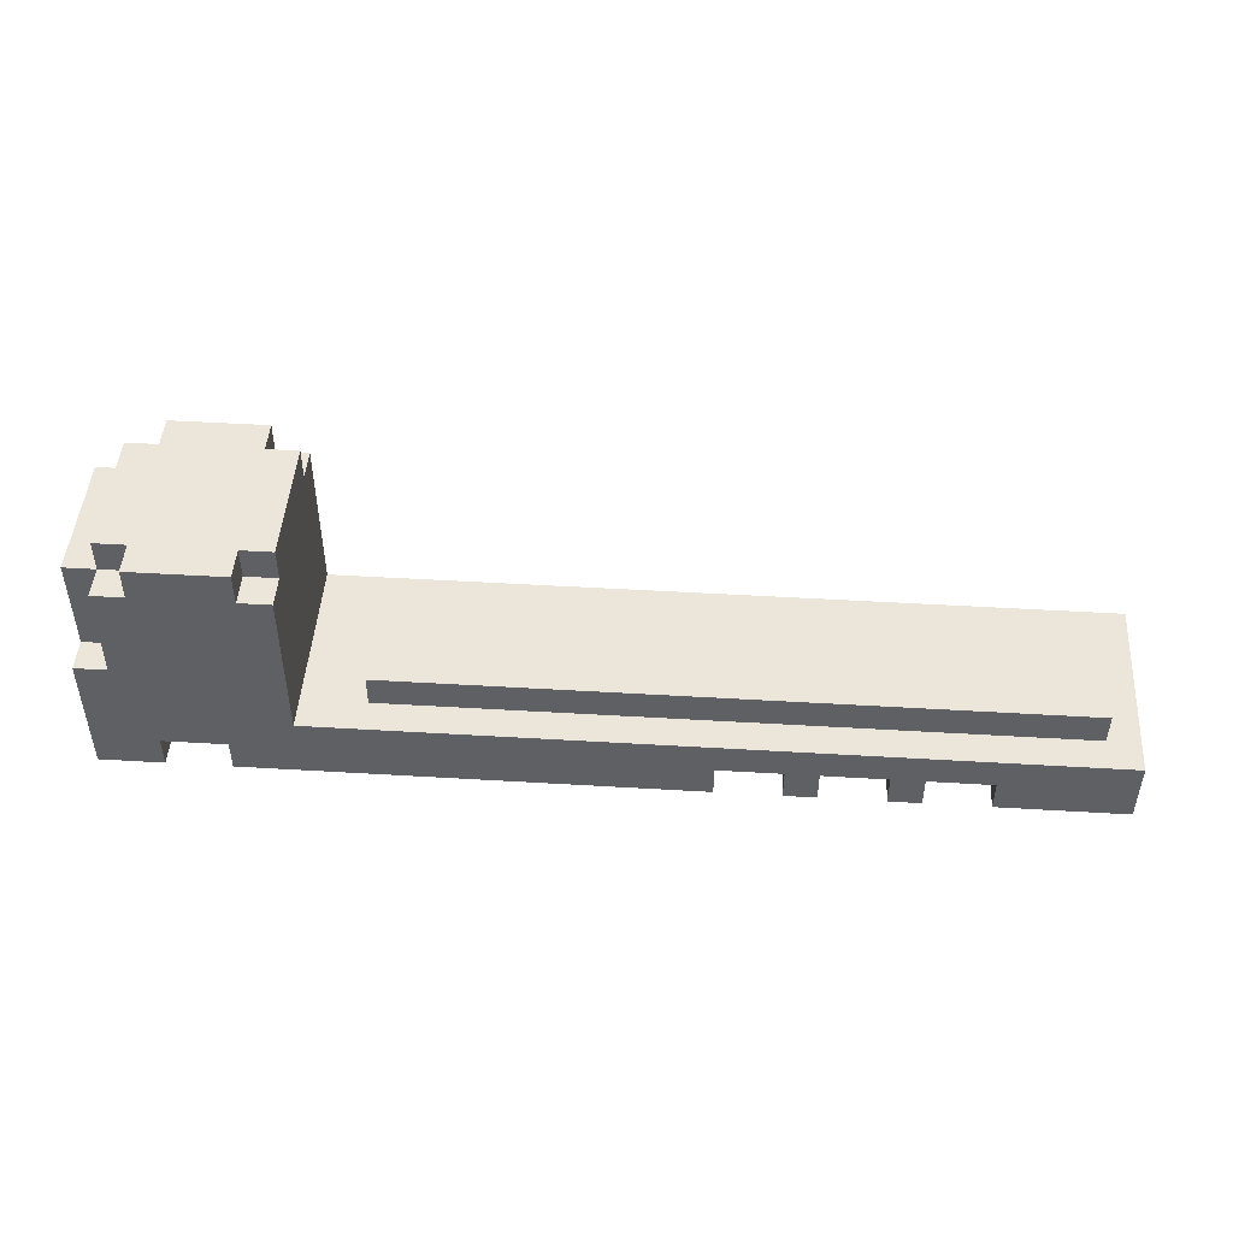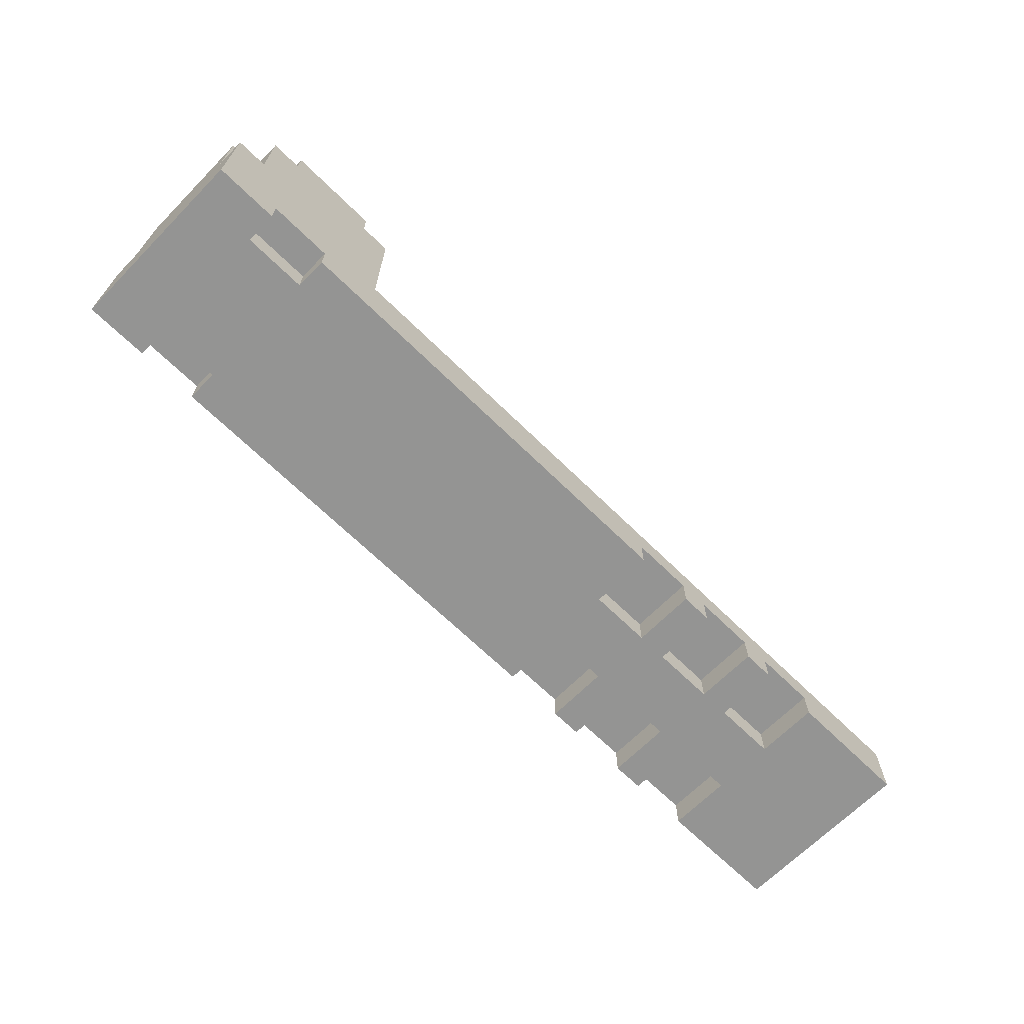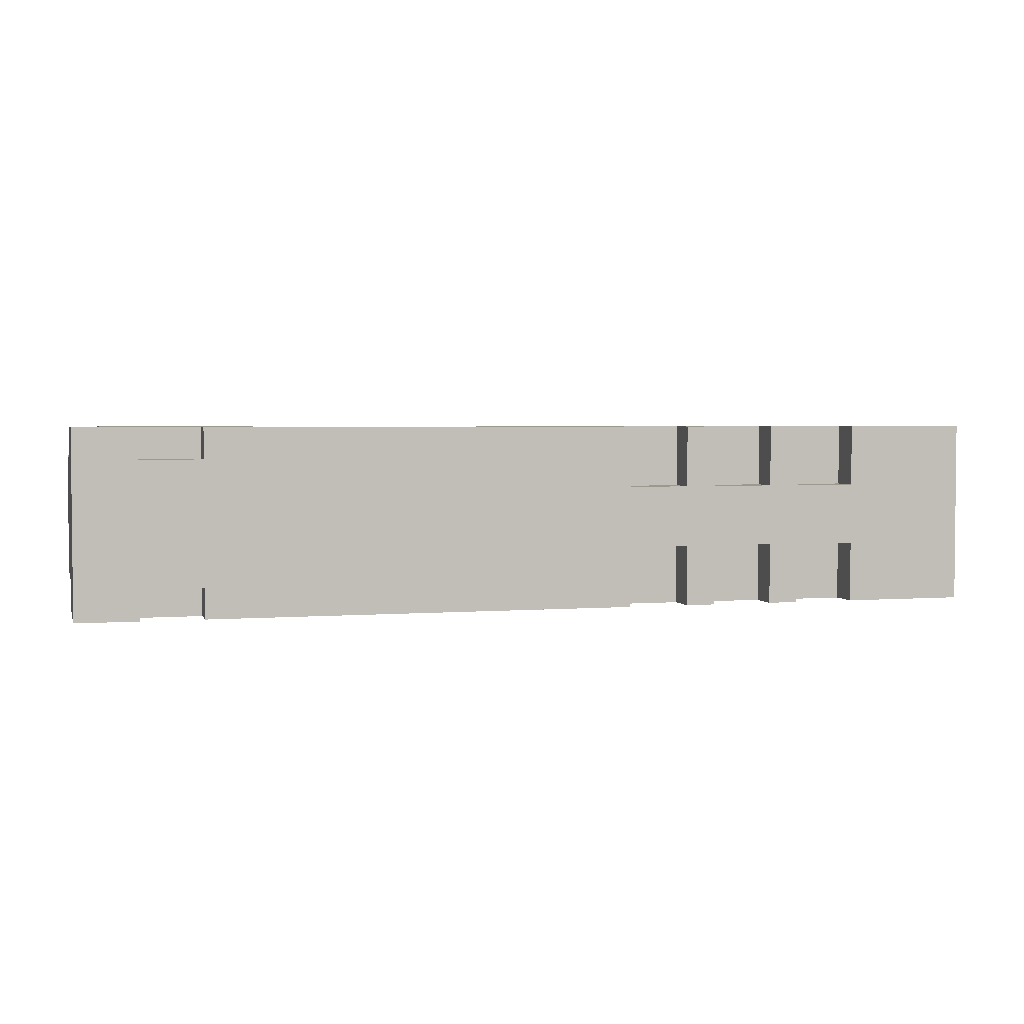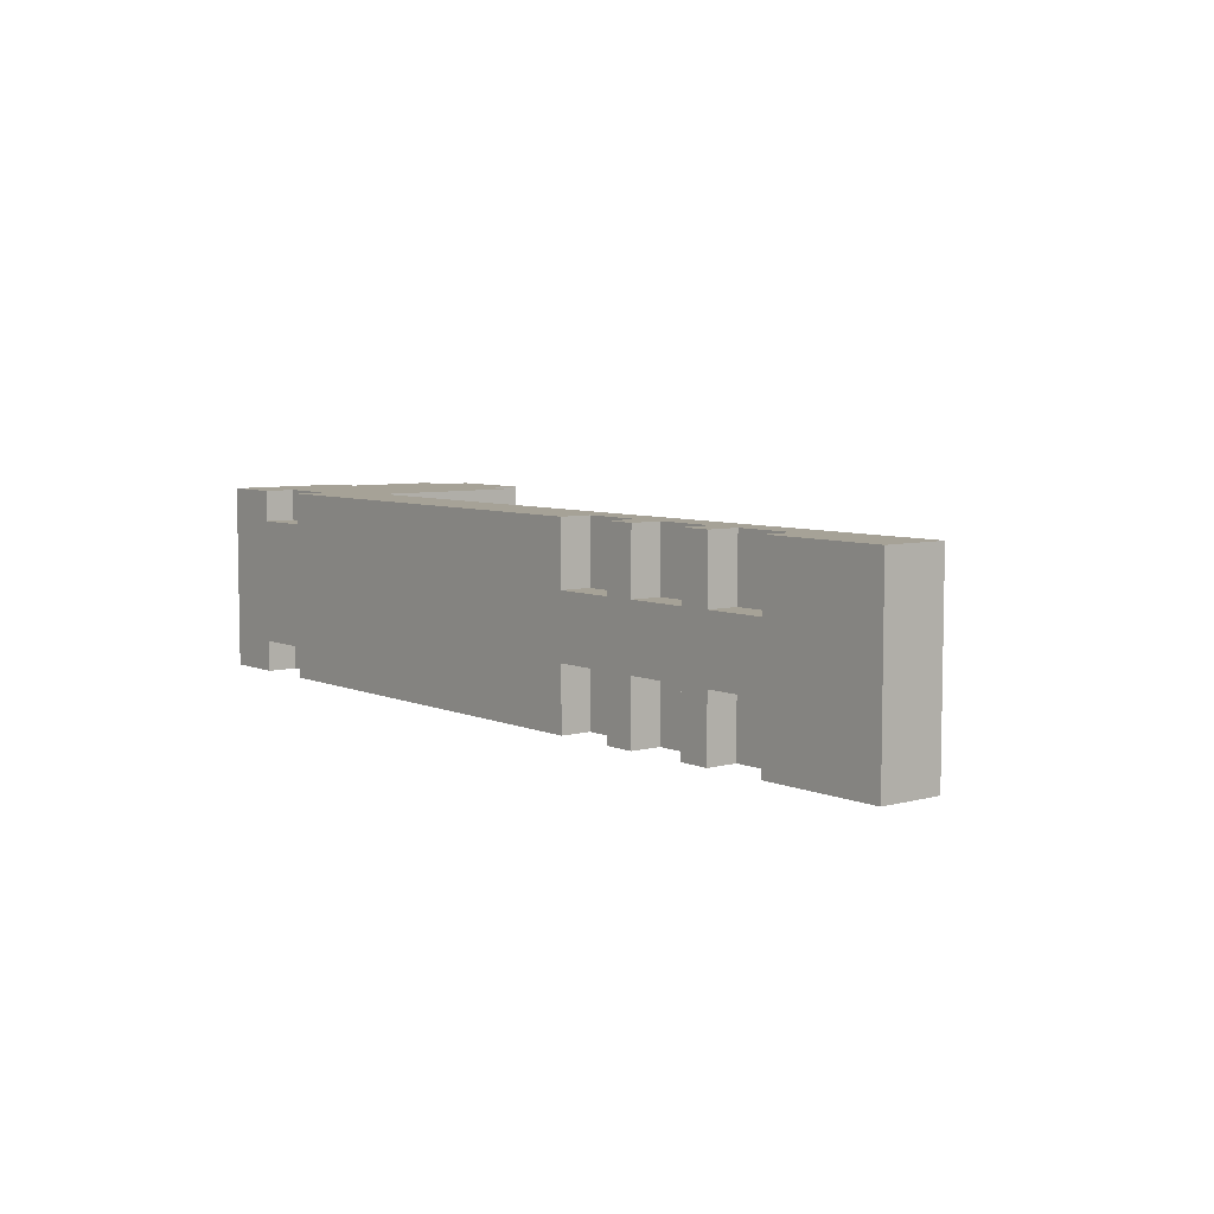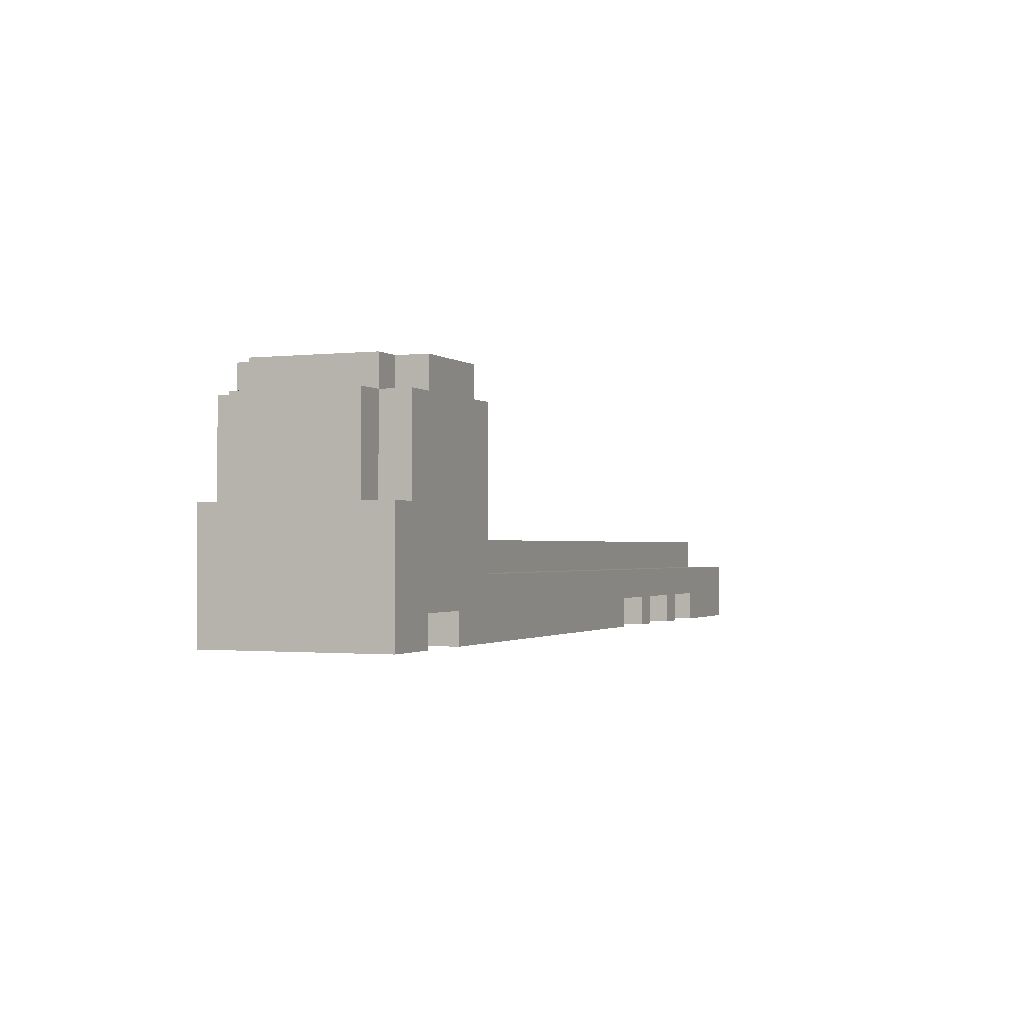
<metadata>
{"format":"obj","ext":"obj","renderer":"f3d","projection":"perspective","resolution":1024,"background":"white","views":[{"elev":47.0,"azim":3.9,"up":"+Y"},{"elev":-67.0,"azim":-44.6,"up":"+Y"},{"elev":3.1,"azim":-15.1,"up":"+Z"},{"elev":6.4,"azim":51.3,"up":"+Z"},{"elev":-1.2,"azim":-67.3,"up":"+Y"}]}
</metadata>
<code>
o
v 1.5 0.1 -0.3
v 1.5 0.1 0.3
v 1.5 0.2 -0.3
v 1.5 0.2 -0.1
v 1.5 0.2 0.1
v 1.5 0.2 0.3
v 1.5 0.3 -0.3
v 1.5 0.3 -0.1
v 1.5 0.3 0.1
v 1.5 0.3 0.3
v 1.4 0.3 -0.2
v 1.4 0.3 -0.1
v 1.4 0.3 0.1
v 1.4 0.3 0.2
v 1.4 0.4 -0.2
v 1.4 0.4 0.2
v 0.9 0.1 -0.3
v 0.9 0.1 -0.1
v 0.9 0.1 0.1
v 0.9 0.1 0.3
v 0.9 0.2 -0.3
v 0.9 0.2 -0.1
v 0.9 0.2 0.1
v 0.9 0.2 0.3
v 0.6 0.1 -0.3
v 0.6 0.1 -0.1
v 0.6 0.1 0.1
v 0.6 0.1 0.3
v 0.6 0.2 -0.3
v 0.6 0.2 -0.1
v 0.6 0.2 0.1
v 0.6 0.2 0.3
v 0.3 0.1 -0.3
v 0.3 0.1 -0.1
v 0.3 0.1 0.1
v 0.3 0.1 0.3
v 0.3 0.2 -0.3
v 0.3 0.2 -0.1
v 0.3 0.2 0.1
v 0.3 0.2 0.3
v -0.9 0.3 -0.3
v -0.9 0.3 0.3
v -0.9 0.8 -0.3
v -0.9 0.8 -0.2
v -0.9 0.8 0.2
v -0.9 0.8 0.3
v -0.9 0.9 -0.2
v -0.9 0.9 0.2
v -1 0.8 -0.3
v -1 0.8 -0.2
v -1 0.8 0.2
v -1 0.8 0.3
v -1 0.9 -0.3
v -1 0.9 -0.2
v -1 0.9 0.2
v -1 0.9 0.3
v -1.3 0.1 -0.3
v -1.3 0.1 -0.2
v -1.3 0.1 0.2
v -1.3 0.1 0.3
v -1.3 0.2 -0.3
v -1.3 0.2 -0.2
v -1.3 0.2 0.2
v -1.3 0.2 0.3
v 1.1 0.1 -0.3
v 1.1 0.1 -0.1
v 1.1 0.1 0.1
v 1.1 0.1 0.3
v 1.1 0.2 -0.3
v 1.1 0.2 -0.1
v 1.1 0.2 0.1
v 1.1 0.2 0.3
v 0.8 0.1 -0.3
v 0.8 0.1 -0.1
v 0.8 0.1 0.1
v 0.8 0.1 0.3
v 0.8 0.2 -0.3
v 0.8 0.2 -0.1
v 0.8 0.2 0.1
v 0.8 0.2 0.3
v 0.5 0.1 -0.3
v 0.5 0.1 -0.1
v 0.5 0.1 0.1
v 0.5 0.1 0.3
v 0.5 0.2 -0.3
v 0.5 0.2 -0.1
v 0.5 0.2 0.1
v 0.5 0.2 0.3
v -0.7 0.3 -0.2
v -0.7 0.3 0.2
v -0.7 0.4 -0.2
v -0.7 0.4 0.2
v -1.1 0.1 -0.3
v -1.1 0.1 -0.2
v -1.1 0.1 0.2
v -1.1 0.1 0.3
v -1.1 0.2 -0.3
v -1.1 0.2 -0.2
v -1.1 0.2 0.2
v -1.1 0.2 0.3
v -1.3 0.8 -0.3
v -1.3 0.8 -0.2
v -1.3 0.8 0.2
v -1.3 0.8 0.3
v -1.3 0.9 -0.3
v -1.3 0.9 -0.2
v -1.3 0.9 0.2
v -1.3 0.9 0.3
v -1.4 0.5 -0.3
v -1.4 0.5 -0.2
v -1.4 0.5 0.2
v -1.4 0.5 0.3
v -1.4 0.8 -0.3
v -1.4 0.8 -0.2
v -1.4 0.8 0.2
v -1.4 0.8 0.3
v -1.4 0.9 -0.2
v -1.4 0.9 0.2
v -1.5 0.1 -0.3
v -1.5 0.1 0.3
v -1.5 0.2 -0.3
v -1.5 0.2 -0.1
v -1.5 0.2 0.1
v -1.5 0.2 0.3
v -1.5 0.3 -0.3
v -1.5 0.3 -0.1
v -1.5 0.3 0.1
v -1.5 0.3 0.3
v -1.5 0.5 -0.3
v -1.5 0.5 -0.2
v -1.5 0.5 0.2
v -1.5 0.5 0.3
v -1.5 0.8 -0.2
v -1.5 0.8 0.2
v 1.5 0.1 -0.3
v 1.5 0.2 -0.3
v 1.5 0.3 -0.3
v 1.4 0.2 -0.3
v 1.4 0.3 -0.3
v 1.1 0.1 -0.3
v 1.1 0.2 -0.3
v 0.9 0.1 -0.3
v 0.9 0.2 -0.3
v 0.8 0.1 -0.3
v 0.8 0.2 -0.3
v 0.6 0.1 -0.3
v 0.6 0.2 -0.3
v 0.5 0.1 -0.3
v 0.5 0.2 -0.3
v 0.3 0.1 -0.3
v 0.3 0.2 -0.3
v -0.9 0.3 -0.3
v -0.9 0.8 -0.3
v -1 0.8 -0.3
v -1 0.9 -0.3
v -1.1 0.1 -0.3
v -1.1 0.2 -0.3
v -1.1 0.5 -0.3
v -1.1 0.8 -0.3
v -1.3 0.1 -0.3
v -1.3 0.2 -0.3
v -1.3 0.5 -0.3
v -1.3 0.8 -0.3
v -1.3 0.9 -0.3
v -1.4 0.2 -0.3
v -1.4 0.3 -0.3
v -1.4 0.5 -0.3
v -1.4 0.8 -0.3
v -1.5 0.1 -0.3
v -1.5 0.2 -0.3
v -1.5 0.3 -0.3
v -1.5 0.5 -0.3
v 1.4 0.3 -0.2
v 1.4 0.4 -0.2
v -0.7 0.3 -0.2
v -0.7 0.4 -0.2
v -0.9 0.8 -0.2
v -0.9 0.9 -0.2
v -1 0.8 -0.2
v -1 0.9 -0.2
v -1.1 0.1 -0.2
v -1.1 0.2 -0.2
v -1.3 0.1 -0.2
v -1.3 0.2 -0.2
v -1.3 0.8 -0.2
v -1.3 0.9 -0.2
v -1.4 0.5 -0.2
v -1.4 0.8 -0.2
v -1.4 0.9 -0.2
v -1.5 0.5 -0.2
v -1.5 0.8 -0.2
v 1.1 0.1 -0.1
v 1.1 0.2 -0.1
v 0.9 0.1 -0.1
v 0.9 0.2 -0.1
v 0.8 0.1 -0.1
v 0.8 0.2 -0.1
v 0.6 0.1 -0.1
v 0.6 0.2 -0.1
v 0.5 0.1 -0.1
v 0.5 0.2 -0.1
v 0.3 0.1 -0.1
v 0.3 0.2 -0.1
v 1.1 0.1 0.1
v 1.1 0.2 0.1
v 0.9 0.1 0.1
v 0.9 0.2 0.1
v 0.8 0.1 0.1
v 0.8 0.2 0.1
v 0.6 0.1 0.1
v 0.6 0.2 0.1
v 0.5 0.1 0.1
v 0.5 0.2 0.1
v 0.3 0.1 0.1
v 0.3 0.2 0.1
v 1.4 0.3 0.2
v 1.4 0.4 0.2
v -0.7 0.3 0.2
v -0.7 0.4 0.2
v -0.9 0.8 0.2
v -0.9 0.9 0.2
v -1 0.8 0.2
v -1 0.9 0.2
v -1.1 0.1 0.2
v -1.1 0.2 0.2
v -1.3 0.1 0.2
v -1.3 0.2 0.2
v -1.3 0.8 0.2
v -1.3 0.9 0.2
v -1.4 0.5 0.2
v -1.4 0.8 0.2
v -1.4 0.9 0.2
v -1.5 0.5 0.2
v -1.5 0.8 0.2
v 1.5 0.1 0.3
v 1.5 0.2 0.3
v 1.5 0.3 0.3
v 1.4 0.2 0.3
v 1.4 0.3 0.3
v 1.1 0.1 0.3
v 1.1 0.2 0.3
v 0.9 0.1 0.3
v 0.9 0.2 0.3
v 0.8 0.1 0.3
v 0.8 0.2 0.3
v 0.6 0.1 0.3
v 0.6 0.2 0.3
v 0.5 0.1 0.3
v 0.5 0.2 0.3
v 0.3 0.1 0.3
v 0.3 0.2 0.3
v -0.9 0.3 0.3
v -0.9 0.8 0.3
v -1 0.8 0.3
v -1 0.9 0.3
v -1.1 0.1 0.3
v -1.1 0.2 0.3
v -1.1 0.5 0.3
v -1.1 0.8 0.3
v -1.3 0.1 0.3
v -1.3 0.2 0.3
v -1.3 0.5 0.3
v -1.3 0.8 0.3
v -1.3 0.9 0.3
v -1.4 0.2 0.3
v -1.4 0.3 0.3
v -1.4 0.5 0.3
v -1.4 0.8 0.3
v -1.5 0.1 0.3
v -1.5 0.2 0.3
v -1.5 0.3 0.3
v -1.5 0.5 0.3
v 1.5 0.1 -0.3
v 1.1 0.1 -0.3
v 0.9 0.1 -0.3
v 0.8 0.1 -0.3
v 0.6 0.1 -0.3
v 0.5 0.1 -0.3
v 0.3 0.1 -0.3
v -1.1 0.1 -0.3
v -1.3 0.1 -0.3
v -1.5 0.1 -0.3
v -1.1 0.1 -0.2
v -1.3 0.1 -0.2
v 1.1 0.1 -0.1
v 0.9 0.1 -0.1
v 0.8 0.1 -0.1
v 0.6 0.1 -0.1
v 0.5 0.1 -0.1
v 0.3 0.1 -0.1
v 1.1 0.1 0.1
v 0.9 0.1 0.1
v 0.8 0.1 0.1
v 0.6 0.1 0.1
v 0.5 0.1 0.1
v 0.3 0.1 0.1
v -1.1 0.1 0.2
v -1.3 0.1 0.2
v 1.5 0.1 0.3
v 1.1 0.1 0.3
v 0.9 0.1 0.3
v 0.8 0.1 0.3
v 0.6 0.1 0.3
v 0.5 0.1 0.3
v 0.3 0.1 0.3
v -1.1 0.1 0.3
v -1.3 0.1 0.3
v -1.5 0.1 0.3
v 1.1 0.2 -0.3
v 0.9 0.2 -0.3
v 0.8 0.2 -0.3
v 0.6 0.2 -0.3
v 0.5 0.2 -0.3
v 0.3 0.2 -0.3
v -1.1 0.2 -0.3
v -1.3 0.2 -0.3
v -1.1 0.2 -0.2
v -1.3 0.2 -0.2
v 1.1 0.2 -0.1
v 0.9 0.2 -0.1
v 0.8 0.2 -0.1
v 0.6 0.2 -0.1
v 0.5 0.2 -0.1
v 0.3 0.2 -0.1
v 1.1 0.2 0.1
v 0.9 0.2 0.1
v 0.8 0.2 0.1
v 0.6 0.2 0.1
v 0.5 0.2 0.1
v 0.3 0.2 0.1
v -1.1 0.2 0.2
v -1.3 0.2 0.2
v 1.1 0.2 0.3
v 0.9 0.2 0.3
v 0.8 0.2 0.3
v 0.6 0.2 0.3
v 0.5 0.2 0.3
v 0.3 0.2 0.3
v -1.1 0.2 0.3
v -1.3 0.2 0.3
v 1.5 0.3 -0.3
v 1.4 0.3 -0.3
v -0.9 0.3 -0.3
v 1.4 0.3 -0.2
v -0.7 0.3 -0.2
v 1.5 0.3 -0.1
v 1.4 0.3 -0.1
v 1.5 0.3 0.1
v 1.4 0.3 0.1
v 1.4 0.3 0.2
v -0.7 0.3 0.2
v 1.5 0.3 0.3
v 1.4 0.3 0.3
v -0.9 0.3 0.3
v 1.4 0.4 -0.2
v -0.7 0.4 -0.2
v 1.4 0.4 0.2
v -0.7 0.4 0.2
v -1.4 0.5 -0.3
v -1.5 0.5 -0.3
v -1.4 0.5 -0.2
v -1.5 0.5 -0.2
v -1.4 0.5 0.2
v -1.5 0.5 0.2
v -1.4 0.5 0.3
v -1.5 0.5 0.3
v -0.9 0.8 -0.3
v -1 0.8 -0.3
v -1.3 0.8 -0.3
v -1.4 0.8 -0.3
v -0.9 0.8 -0.2
v -1 0.8 -0.2
v -1.3 0.8 -0.2
v -1.4 0.8 -0.2
v -1.5 0.8 -0.2
v -0.9 0.8 0.2
v -1 0.8 0.2
v -1.3 0.8 0.2
v -1.4 0.8 0.2
v -1.5 0.8 0.2
v -0.9 0.8 0.3
v -1 0.8 0.3
v -1.3 0.8 0.3
v -1.4 0.8 0.3
v -1 0.9 -0.3
v -1.3 0.9 -0.3
v -0.9 0.9 -0.2
v -1 0.9 -0.2
v -1.3 0.9 -0.2
v -1.4 0.9 -0.2
v -0.9 0.9 0.2
v -1 0.9 0.2
v -1.3 0.9 0.2
v -1.4 0.9 0.2
v -1 0.9 0.3
v -1.3 0.9 0.3
f 3 2 1
f 4 2 3
f 5 2 4
f 6 2 5
f 7 4 3
f 8 5 4
f 8 4 7
f 9 6 5
f 9 5 8
f 10 6 9
f 15 12 11
f 15 14 13
f 15 13 12
f 16 14 15
f 21 18 17
f 22 18 21
f 23 20 19
f 24 20 23
f 29 26 25
f 30 26 29
f 31 28 27
f 32 28 31
f 37 34 33
f 38 34 37
f 39 36 35
f 40 36 39
f 43 42 41
f 44 42 43
f 45 42 44
f 46 42 45
f 47 45 44
f 48 45 47
f 53 50 49
f 54 50 53
f 55 52 51
f 56 52 55
f 61 58 57
f 62 58 61
f 63 60 59
f 64 60 63
f 65 66 69
f 69 66 70
f 67 68 71
f 71 68 72
f 73 74 77
f 77 74 78
f 75 76 79
f 79 76 80
f 81 82 85
f 85 82 86
f 83 84 87
f 87 84 88
f 89 90 91
f 91 90 92
f 93 94 97
f 97 94 98
f 95 96 99
f 99 96 100
f 101 102 105
f 105 102 106
f 103 104 107
f 107 104 108
f 109 110 113
f 113 110 114
f 111 112 115
f 115 112 116
f 114 115 117
f 117 115 118
f 119 120 121
f 121 120 122
f 122 120 123
f 123 120 124
f 121 122 125
f 122 123 126
f 125 122 126
f 123 124 127
f 126 123 127
f 127 124 128
f 125 126 129
f 126 127 129
f 127 128 129
f 129 128 130
f 130 128 131
f 131 128 132
f 130 131 133
f 133 131 134
f 138 136 135
f 138 137 136
f 139 137 138
f 140 138 135
f 140 139 138
f 141 139 140
f 143 139 141
f 144 143 142
f 145 139 143
f 145 143 144
f 147 139 145
f 148 147 146
f 149 139 147
f 149 147 148
f 151 139 149
f 152 139 151
f 152 151 150
f 154 153 152
f 156 152 150
f 156 155 154
f 156 154 152
f 157 155 156
f 158 155 157
f 159 155 158
f 161 158 157
f 162 159 158
f 162 158 161
f 163 155 159
f 163 159 162
f 164 155 163
f 165 162 161
f 165 161 160
f 165 163 162
f 166 163 165
f 167 163 166
f 168 163 167
f 169 165 160
f 170 166 165
f 170 165 169
f 171 167 166
f 171 166 170
f 172 167 171
f 175 174 173
f 176 174 175
f 179 178 177
f 180 178 179
f 183 182 181
f 184 182 183
f 188 186 185
f 189 186 188
f 190 188 187
f 191 188 190
f 194 193 192
f 195 193 194
f 198 197 196
f 199 197 198
f 202 201 200
f 203 201 202
f 204 205 206
f 206 205 207
f 208 209 210
f 210 209 211
f 212 213 214
f 214 213 215
f 216 217 218
f 218 217 219
f 220 221 222
f 222 221 223
f 224 225 226
f 226 225 227
f 228 229 231
f 231 229 232
f 230 231 233
f 233 231 234
f 235 236 238
f 236 237 238
f 238 237 239
f 235 238 240
f 238 239 240
f 240 239 241
f 241 239 243
f 242 243 244
f 243 239 245
f 244 243 245
f 245 239 247
f 246 247 248
f 247 239 249
f 248 247 249
f 249 239 251
f 251 239 252
f 250 251 252
f 252 253 254
f 250 252 256
f 254 255 256
f 252 254 256
f 256 255 257
f 257 255 258
f 258 255 259
f 257 258 261
f 258 259 262
f 261 258 262
f 259 255 263
f 262 259 263
f 263 255 264
f 261 262 265
f 260 261 265
f 262 263 265
f 265 263 266
f 266 263 267
f 267 263 268
f 260 265 269
f 265 266 270
f 269 265 270
f 266 267 271
f 270 266 271
f 271 267 272
f 283 280 279
f 284 282 281
f 285 274 273
f 286 276 275
f 287 276 286
f 288 278 277
f 289 278 288
f 290 284 283
f 290 283 279
f 291 289 288
f 291 290 289
f 291 285 273
f 291 287 286
f 291 288 287
f 291 286 285
f 292 290 291
f 293 290 292
f 294 290 293
f 295 290 294
f 296 284 290
f 296 290 295
f 297 284 296
f 298 282 284
f 298 284 297
f 299 291 273
f 300 291 299
f 301 293 292
f 302 293 301
f 303 295 294
f 304 295 303
f 305 297 296
f 306 297 305
f 307 282 298
f 308 282 307
f 317 316 315
f 318 316 317
f 319 310 309
f 320 310 319
f 321 312 311
f 322 312 321
f 323 314 313
f 324 314 323
f 333 326 325
f 334 326 333
f 335 328 327
f 336 328 335
f 337 330 329
f 338 330 337
f 339 332 331
f 340 332 339
f 341 342 344
f 342 343 344
f 344 343 345
f 341 344 346
f 346 344 347
f 346 347 348
f 348 347 349
f 348 349 350
f 345 343 351
f 348 350 352
f 350 351 353
f 352 350 353
f 351 343 354
f 353 351 354
f 355 356 357
f 357 356 358
f 359 360 361
f 361 360 362
f 363 364 365
f 365 364 366
f 367 368 371
f 371 368 372
f 369 370 373
f 373 370 374
f 374 375 379
f 379 375 380
f 376 377 381
f 381 377 382
f 378 379 383
f 383 379 384
f 385 386 388
f 388 386 389
f 387 388 391
f 389 390 391
f 388 389 391
f 391 390 392
f 392 390 393
f 393 390 394
f 392 393 395
f 395 393 396

</code>
